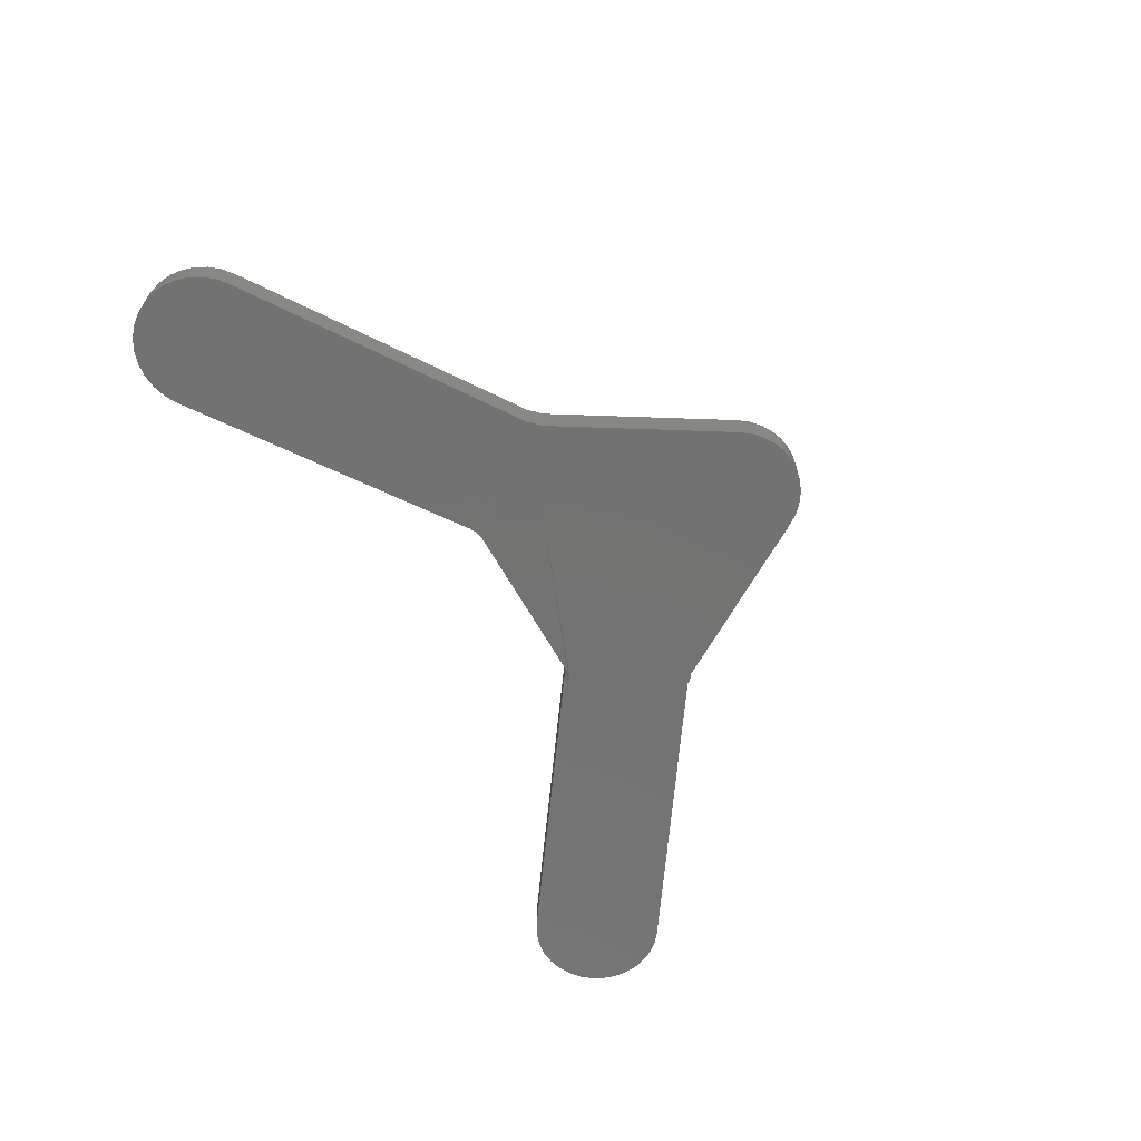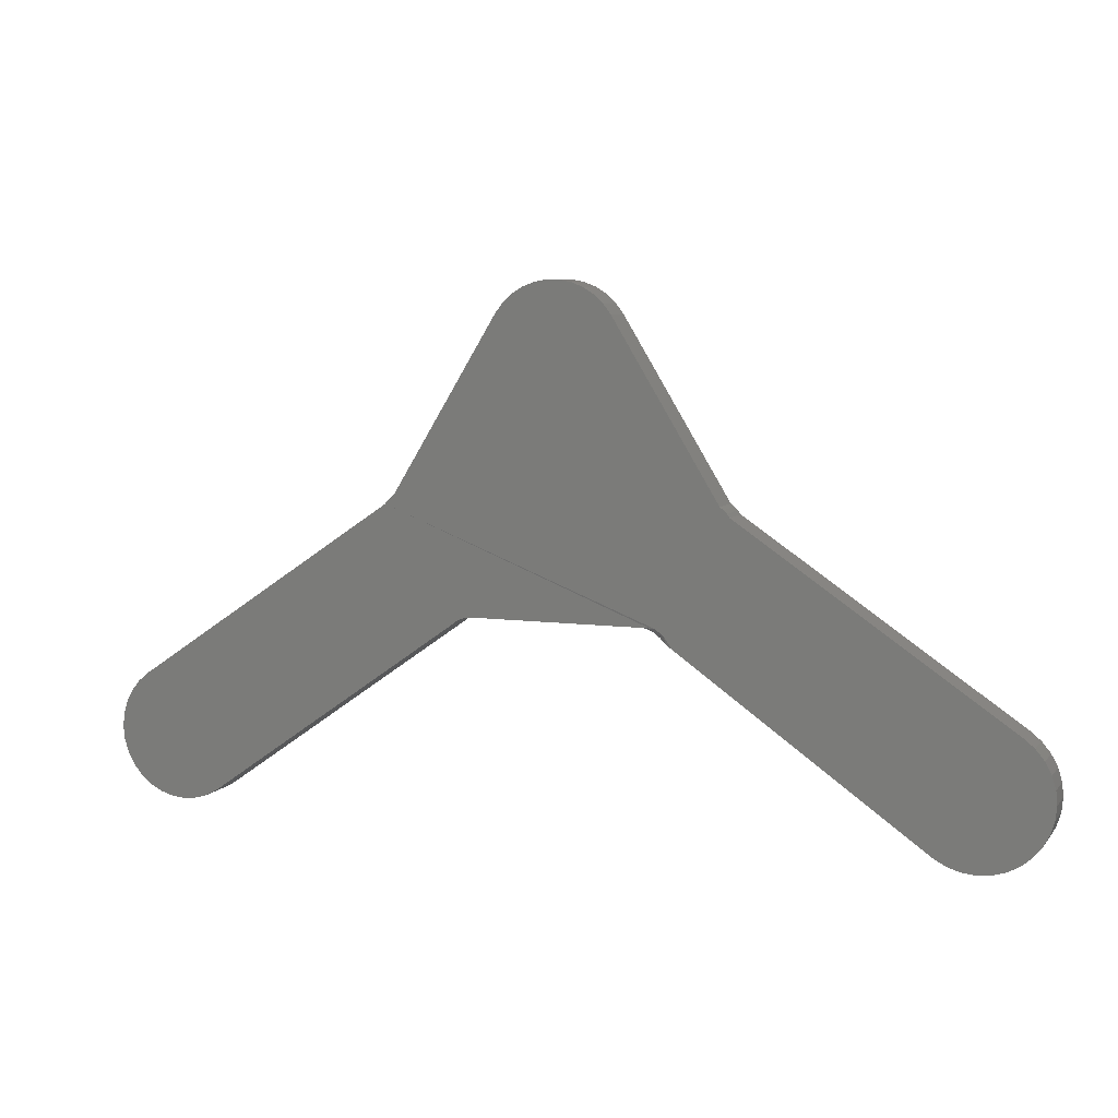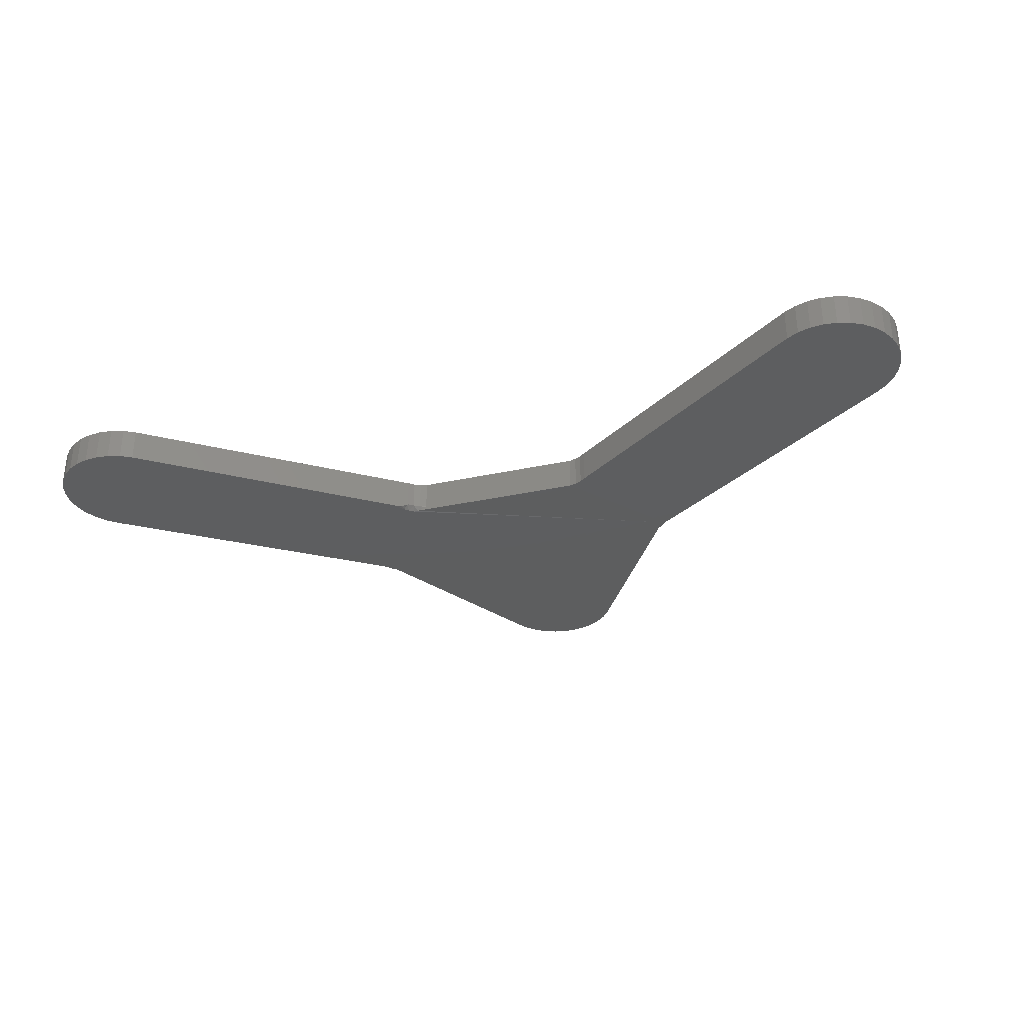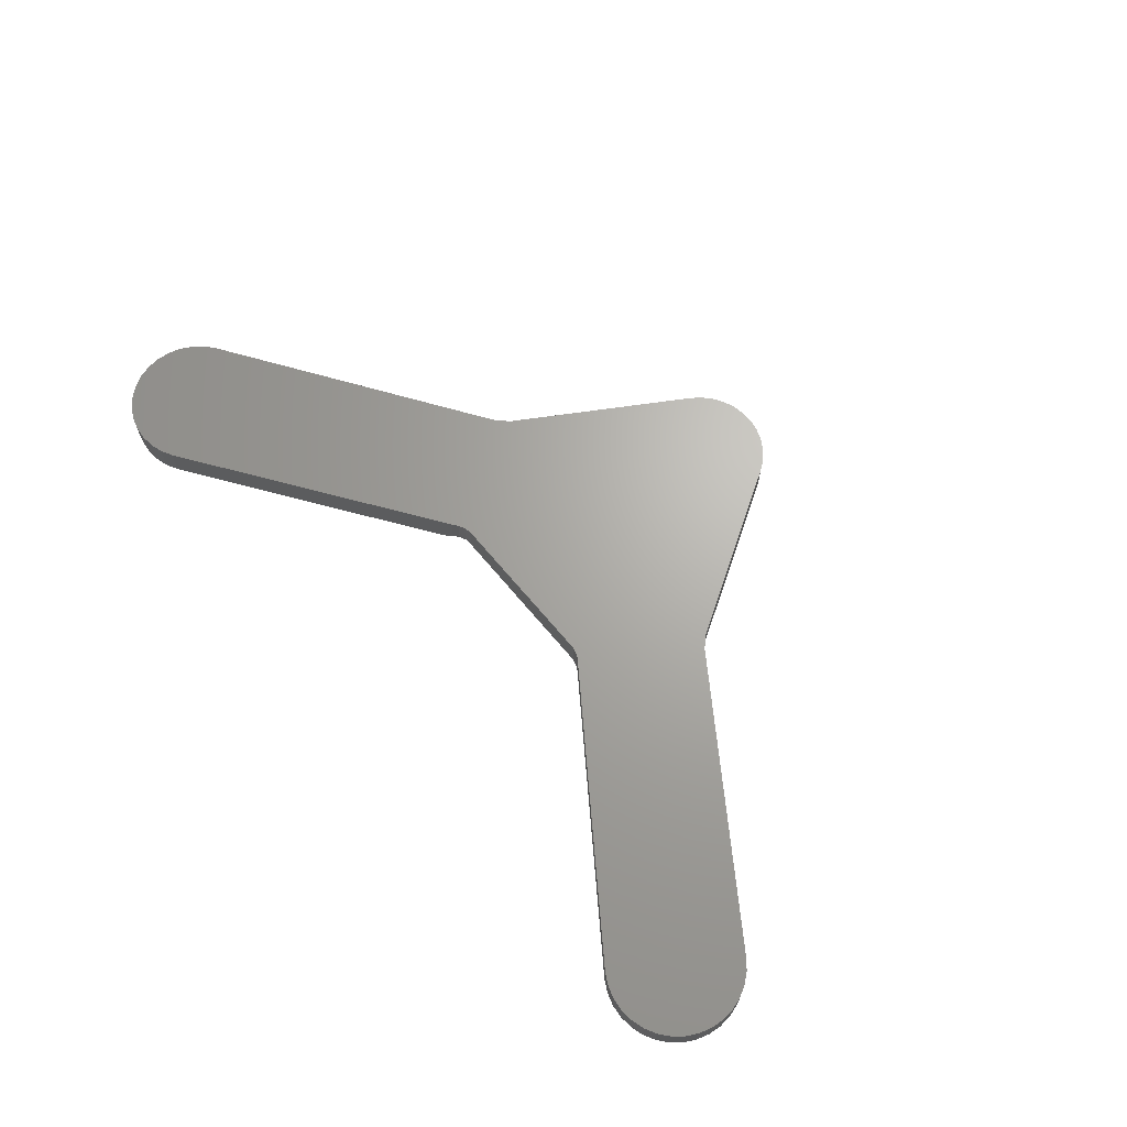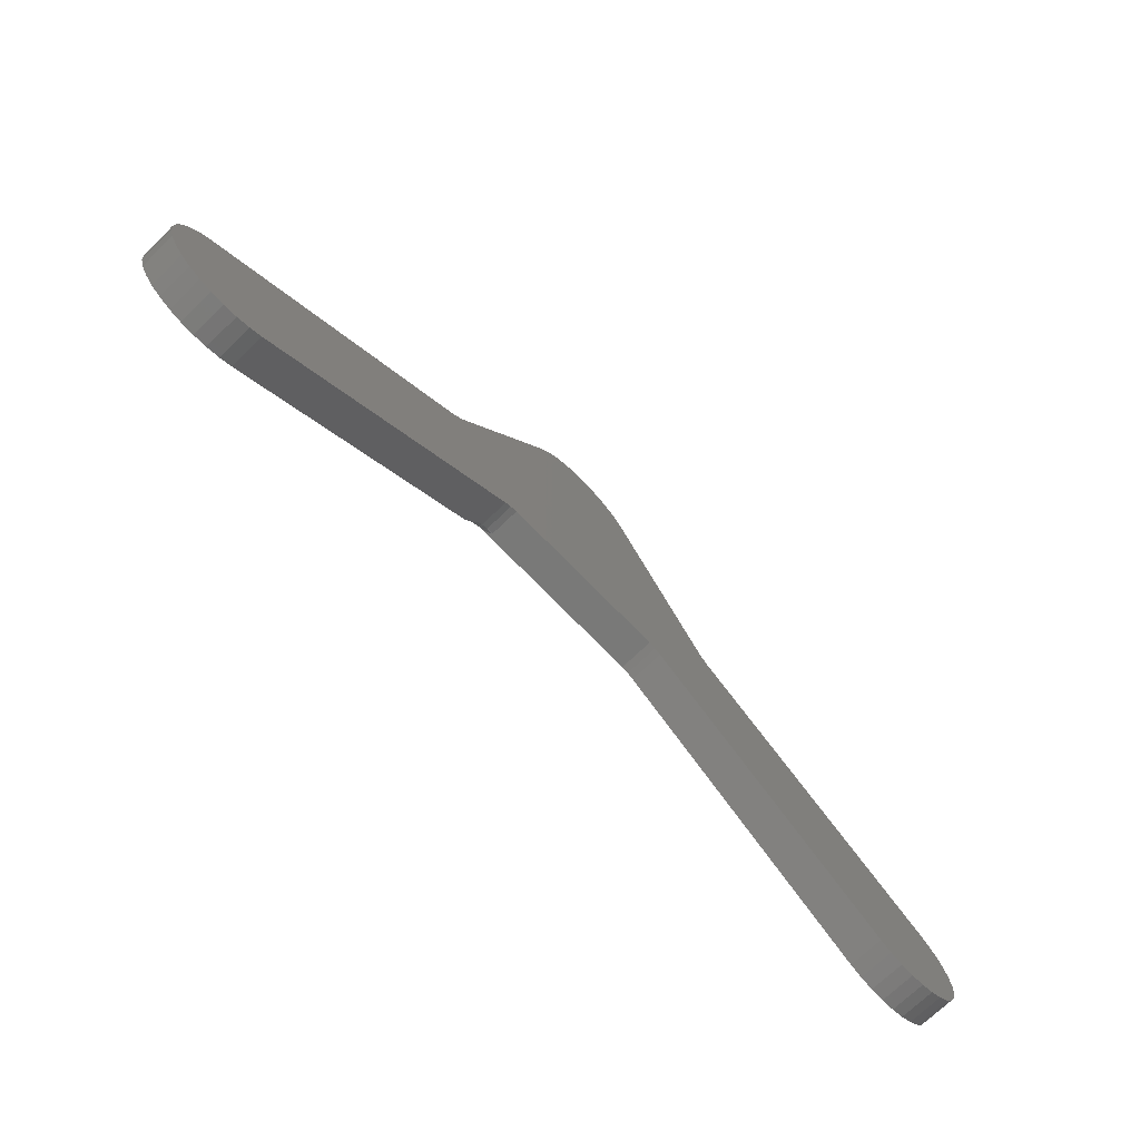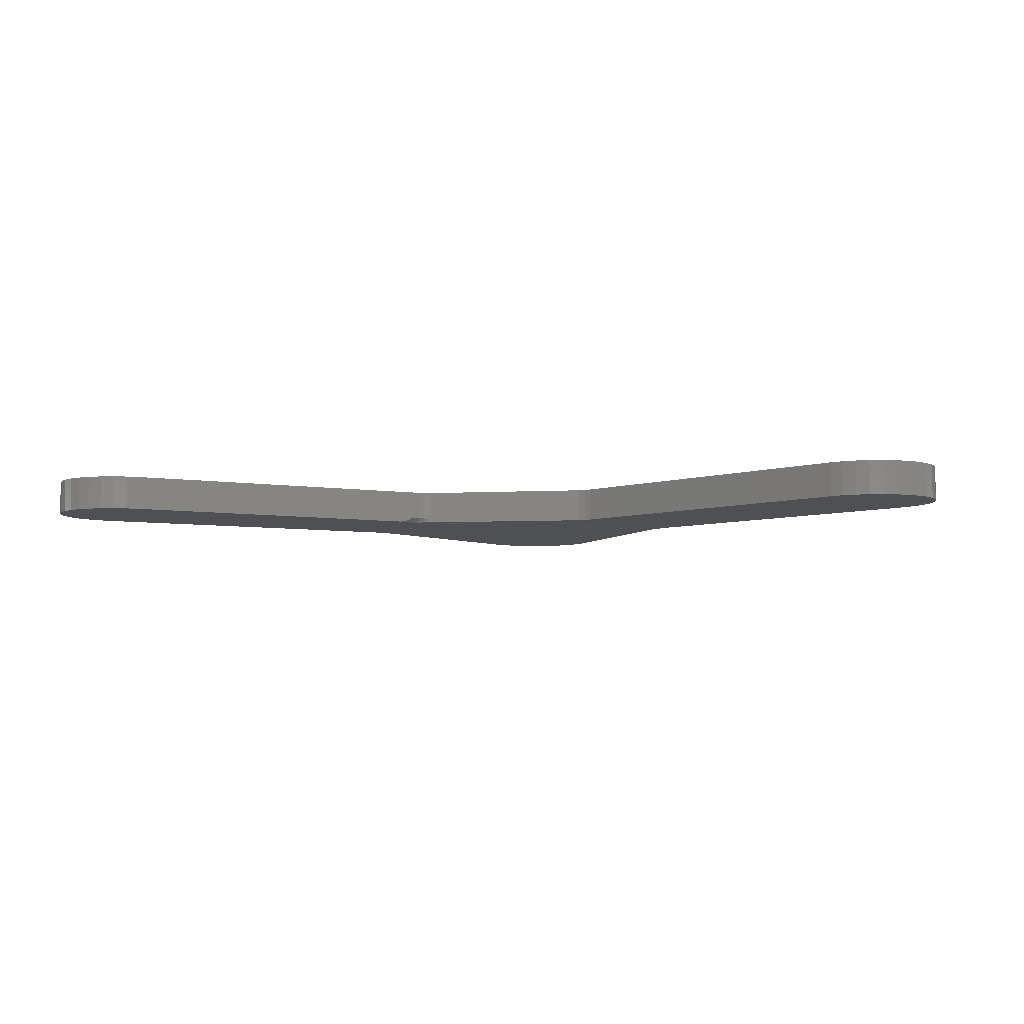
<metadata>
{"format":"stl","ext":"stl","renderer":"f3d","projection":"perspective","resolution":1024,"background":"white","views":[{"elev":-64.8,"azim":119.4,"up":"+Z"},{"elev":7.3,"azim":-158.6,"up":"+Y"},{"elev":-33.5,"azim":16.6,"up":"+Z"},{"elev":66.6,"azim":50.3,"up":"+Z"},{"elev":-71.8,"azim":-46.0,"up":"+Y"},{"elev":-6.2,"azim":9.1,"up":"+Z"}]}
</metadata>
<code>
# stl→obj: 137 verts, 270 faces
v 0.1493 -0.08381 0
v 0.1382 -0.08076 0.05469
v 0.1382 -0.08076 3.388e-21
v 0.1493 -0.08381 0.05469
v 0.1596 -0.08897 0
v 0.1596 -0.08897 0.05469
v 0.1688 -0.09605 0
v 0.1688 -0.09605 0.05469
v -0.6636 -0.4031 0
v -0.6843 -0.3968 0
v -0.5998 -0.3969 0
v -0.6205 -0.4031 0
v -0.6421 -0.4052 0
v -0.02907 0.4252 0
v -0.009474 0.4289 0
v 0.01046 0.4289 0
v 0.03006 0.4252 0
v -0.04765 0.418 0
v 0.04864 0.418 0
v -0.06459 0.4075 0
v -0.2705 0.09329 0
v -0.2653 0.09843 0
v 0.2663 0.09843 0
v 0.2715 0.09329 0
v -0.2748 0.0875 0
v 0.6852 -0.3968 0
v 0.6008 -0.3969 0
v 0.7043 -0.3865 0
v 0.6215 -0.4031 0
v 0.6646 -0.4031 0
v 0.643 -0.4052 0
v -0.5808 -0.3867 0
v -0.7033 -0.3865 0
v -0.72 -0.3728 0
v -0.7337 -0.3561 0
v -0.7439 -0.337 0
v -0.7501 -0.3163 0
v -0.7522 -0.2948 0
v -0.7501 -0.2733 0
v -0.7438 -0.2526 0
v -0.7336 -0.2335 0
v -0.7199 -0.2168 0
v -0.7031 -0.2031 0
v -0.1874 -0.1098 0
v 0.2605 0.1028 0
v -0.2595 0.1028 0
v -0.09128 0.3781 0
v 0.09227 0.3781 0
v 0.2758 0.0875 0
v 0.7041 -0.2031 0
v -0.1534 -0.08076 0.0006127
v -0.1601 -0.08076 3.388e-21
v 0.5817 -0.3867 0
v 0.7208 -0.2168 0
v 0.7346 -0.2335 0
v 0.7448 -0.2526 0
v 0.7511 -0.2733 0
v 0.7532 -0.2948 0
v 0.7511 -0.3163 0
v 0.7449 -0.337 0
v 0.7347 -0.3561 0
v 0.721 -0.3728 0
v -0.1685 -0.08639 0
v -0.176 -0.09322 0
v -0.1823 -0.1011 0
v 0.06558 0.4075 0
v 0.08029 0.3941 0
v -0.0793 0.3941 0
v -0.1586 -0.08897 0.007812
v -0.1678 -0.09605 0.05469
v -0.1678 -0.09605 0.007812
v -0.1586 -0.08897 0.05469
v -0.1483 -0.08381 0.007812
v -0.1483 -0.08381 0.05469
v -0.1372 -0.08076 0.007812
v -0.1372 -0.08076 0.05469
v -0.1706 -0.09804 0.004821
v -0.169 -0.09693 0.005891
v -0.5808 -0.3867 0.05469
v -0.1841 -0.1076 0.0002191
v -0.1771 -0.1026 0.001924
v -0.1385 -0.08076 0.005868
v -0.1403 -0.08076 0.004798
v -0.1451 -0.08076 0.002791
v 0.01046 0.4289 0.05469
v -0.009474 0.4289 0.05469
v -0.02907 0.4252 0.05469
v 0.03006 0.4252 0.05469
v -0.04765 0.418 0.05469
v 0.04864 0.418 0.05469
v -0.06459 0.4075 0.05469
v 0.2663 0.09843 0.05469
v -0.2653 0.09843 0.05469
v -0.2705 0.09329 0.05469
v 0.2715 0.09329 0.05469
v -0.5998 -0.3969 0.05469
v -0.6843 -0.3968 0.05469
v -0.6636 -0.4031 0.05469
v -0.6205 -0.4031 0.05469
v -0.6421 -0.4052 0.05469
v 0.7043 -0.3865 0.05469
v 0.6008 -0.3969 0.05469
v 0.6852 -0.3968 0.05469
v 0.6215 -0.4031 0.05469
v 0.6646 -0.4031 0.05469
v 0.643 -0.4052 0.05469
v -0.2748 0.0875 0.05469
v -0.7031 -0.2031 0.05469
v 0.2758 0.0875 0.05469
v 0.2605 0.1028 0.05469
v 0.09227 0.3781 0.05469
v -0.09128 0.3781 0.05469
v -0.2595 0.1028 0.05469
v 0.5817 -0.3867 0.05469
v 0.721 -0.3728 0.05469
v 0.7347 -0.3561 0.05469
v 0.7449 -0.337 0.05469
v 0.7511 -0.3163 0.05469
v 0.7532 -0.2948 0.05469
v 0.7511 -0.2733 0.05469
v 0.7448 -0.2526 0.05469
v 0.7346 -0.2335 0.05469
v 0.7208 -0.2168 0.05469
v 0.7041 -0.2031 0.05469
v -0.7199 -0.2168 0.05469
v -0.7336 -0.2335 0.05469
v -0.7438 -0.2526 0.05469
v -0.7501 -0.2733 0.05469
v -0.7522 -0.2948 0.05469
v -0.7501 -0.3163 0.05469
v -0.7439 -0.337 0.05469
v -0.7337 -0.3561 0.05469
v -0.72 -0.3728 0.05469
v -0.7033 -0.3865 0.05469
v -0.0793 0.3941 0.05469
v 0.08029 0.3941 0.05469
v 0.06558 0.4075 0.05469
f 1 2 3
f 2 1 4
f 4 1 5
f 4 5 6
f 6 5 7
f 6 7 8
f 9 10 11
f 12 9 11
f 13 9 12
f 14 15 16
f 17 14 16
f 18 14 17
f 19 18 17
f 20 18 19
f 21 22 23
f 24 21 23
f 21 24 25
f 26 27 28
f 29 27 26
f 30 29 26
f 31 29 30
f 32 11 10
f 32 10 33
f 32 33 34
f 32 34 35
f 32 35 36
f 32 36 37
f 32 37 38
f 32 38 39
f 32 39 40
f 32 40 41
f 32 41 42
f 32 42 43
f 32 43 44
f 45 23 22
f 45 22 46
f 45 46 47
f 45 47 48
f 49 50 7
f 49 7 5
f 49 5 1
f 49 1 3
f 49 3 51
f 49 51 52
f 49 52 25
f 49 25 24
f 53 7 50
f 53 50 54
f 53 54 55
f 53 55 56
f 53 56 57
f 53 57 58
f 53 58 59
f 53 59 60
f 53 60 61
f 53 61 62
f 53 62 28
f 53 28 27
f 25 52 63
f 25 63 64
f 25 64 65
f 25 65 44
f 25 44 43
f 19 66 20
f 20 66 67
f 20 67 68
f 68 67 48
f 68 48 47
f 69 70 71
f 70 69 72
f 72 69 73
f 72 73 74
f 74 73 75
f 74 75 76
f 71 77 78
f 70 79 32
f 70 32 44
f 70 44 80
f 70 80 81
f 70 81 77
f 70 77 71
f 3 2 76
f 3 76 75
f 3 75 82
f 3 82 83
f 3 83 84
f 3 84 51
f 71 63 69
f 71 78 63
f 44 81 80
f 44 65 81
f 52 69 63
f 52 51 69
f 78 77 64
f 64 63 78
f 81 65 64
f 77 81 64
f 73 69 51
f 73 51 84
f 73 84 83
f 73 83 82
f 73 82 75
f 85 86 87
f 85 87 88
f 88 87 89
f 88 89 90
f 90 89 91
f 92 93 94
f 92 94 95
f 96 97 98
f 96 98 99
f 99 98 100
f 101 102 103
f 103 102 104
f 103 104 105
f 105 104 106
f 107 108 70
f 107 70 72
f 107 72 74
f 107 74 76
f 107 76 109
f 107 109 95
f 107 95 94
f 110 111 112
f 110 112 113
f 110 113 93
f 110 93 92
f 114 102 101
f 114 101 115
f 114 115 116
f 114 116 117
f 114 117 118
f 114 118 119
f 114 119 120
f 114 120 121
f 114 121 122
f 114 122 123
f 114 123 124
f 114 124 8
f 79 70 108
f 79 108 125
f 79 125 126
f 79 126 127
f 79 127 128
f 79 128 129
f 79 129 130
f 79 130 131
f 79 131 132
f 79 132 133
f 79 133 134
f 79 134 97
f 79 97 96
f 109 76 2
f 109 2 4
f 109 4 6
f 109 6 8
f 109 8 124
f 112 111 135
f 135 111 136
f 135 136 91
f 91 136 137
f 91 137 90
f 107 25 108
f 108 25 43
f 25 107 21
f 21 107 94
f 21 94 22
f 22 94 93
f 22 93 46
f 46 93 113
f 112 47 113
f 113 47 46
f 47 112 68
f 68 112 135
f 68 135 20
f 20 135 91
f 20 91 18
f 18 91 89
f 18 89 14
f 14 89 87
f 14 87 15
f 15 87 86
f 15 86 16
f 16 86 85
f 16 85 17
f 17 85 88
f 17 88 19
f 19 88 90
f 19 90 66
f 66 90 137
f 66 137 67
f 67 137 136
f 67 136 48
f 48 136 111
f 110 45 111
f 111 45 48
f 45 110 23
f 23 110 92
f 23 92 24
f 24 92 95
f 24 95 49
f 49 95 109
f 124 50 109
f 109 50 49
f 50 124 54
f 54 124 123
f 54 123 55
f 55 123 122
f 55 122 56
f 56 122 121
f 56 121 57
f 57 121 120
f 57 120 58
f 58 120 119
f 58 119 59
f 59 119 118
f 59 118 60
f 60 118 117
f 60 117 61
f 61 117 116
f 61 116 62
f 62 116 115
f 62 115 28
f 28 115 101
f 28 101 26
f 26 101 103
f 26 103 30
f 30 103 105
f 30 105 31
f 31 105 106
f 31 106 29
f 29 106 104
f 29 104 27
f 27 104 102
f 27 102 53
f 53 102 114
f 8 7 114
f 114 7 53
f 32 79 11
f 11 79 96
f 11 96 12
f 12 96 99
f 12 99 13
f 13 99 100
f 13 100 9
f 9 100 98
f 9 98 10
f 10 98 97
f 10 97 33
f 33 97 134
f 33 134 34
f 34 134 133
f 34 133 35
f 35 133 132
f 35 132 36
f 36 132 131
f 36 131 37
f 37 131 130
f 37 130 38
f 38 130 129
f 38 129 39
f 39 129 128
f 39 128 40
f 40 128 127
f 40 127 41
f 41 127 126
f 41 126 42
f 42 126 125
f 42 125 43
f 43 125 108

</code>
